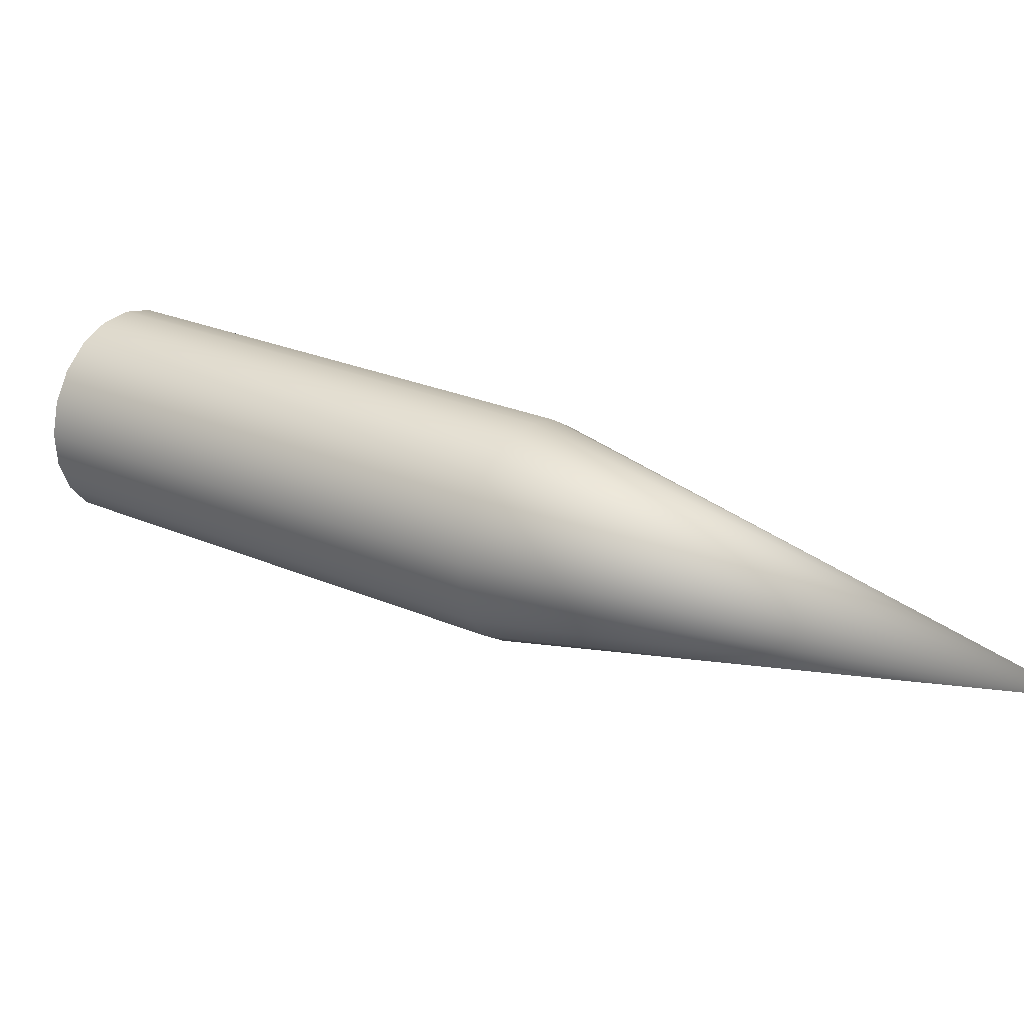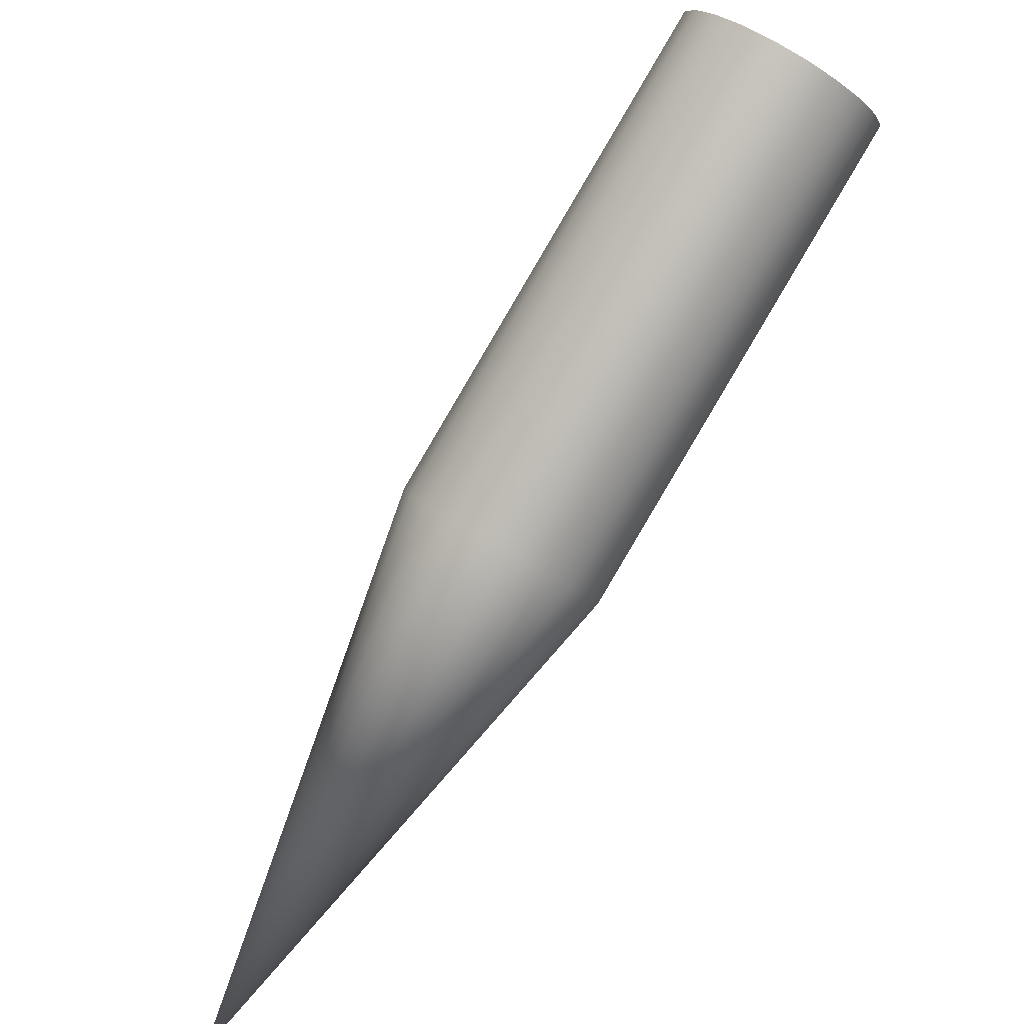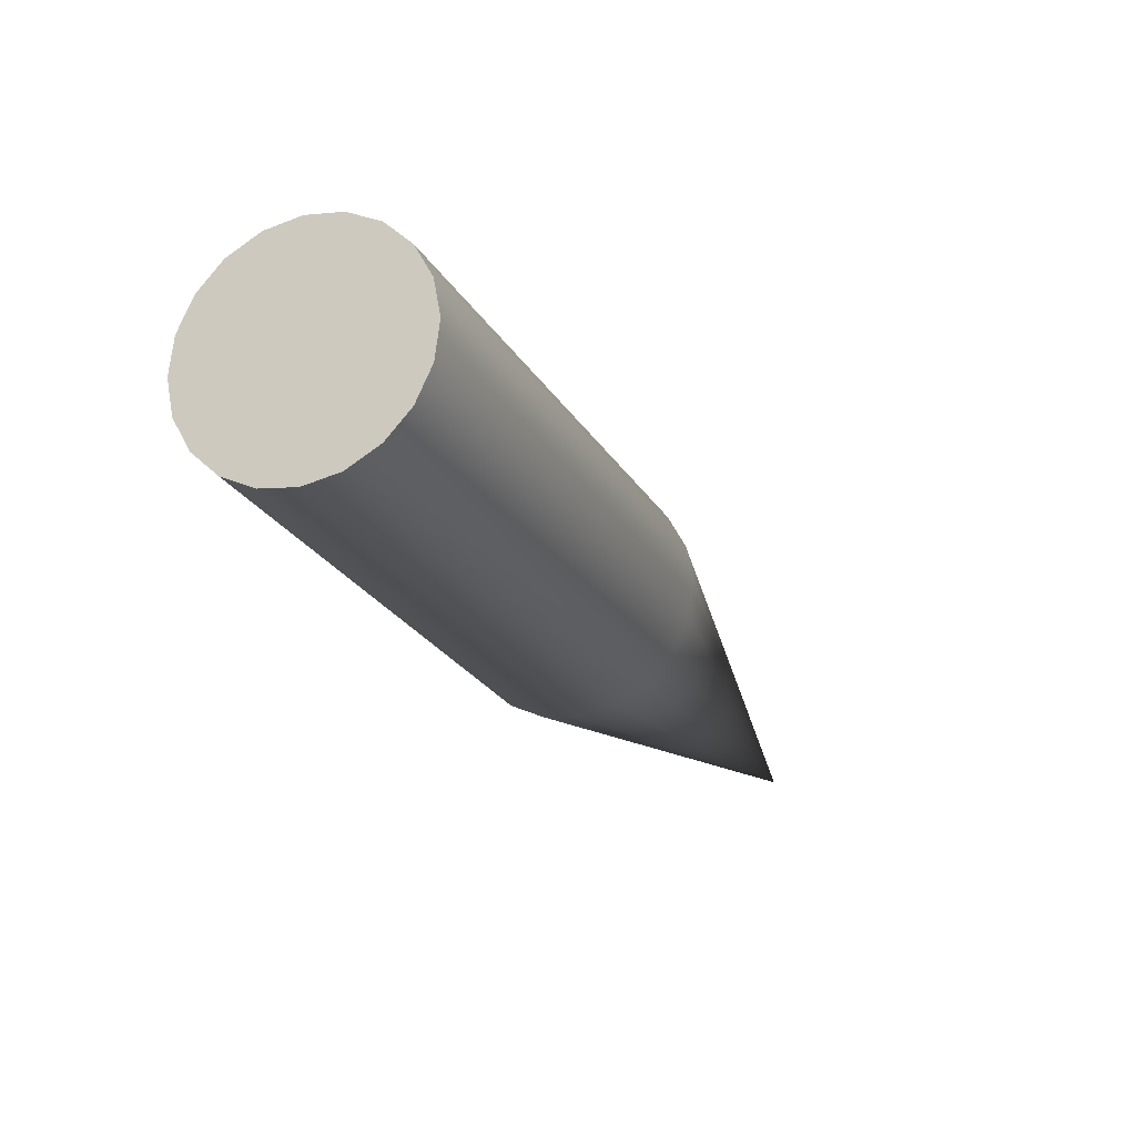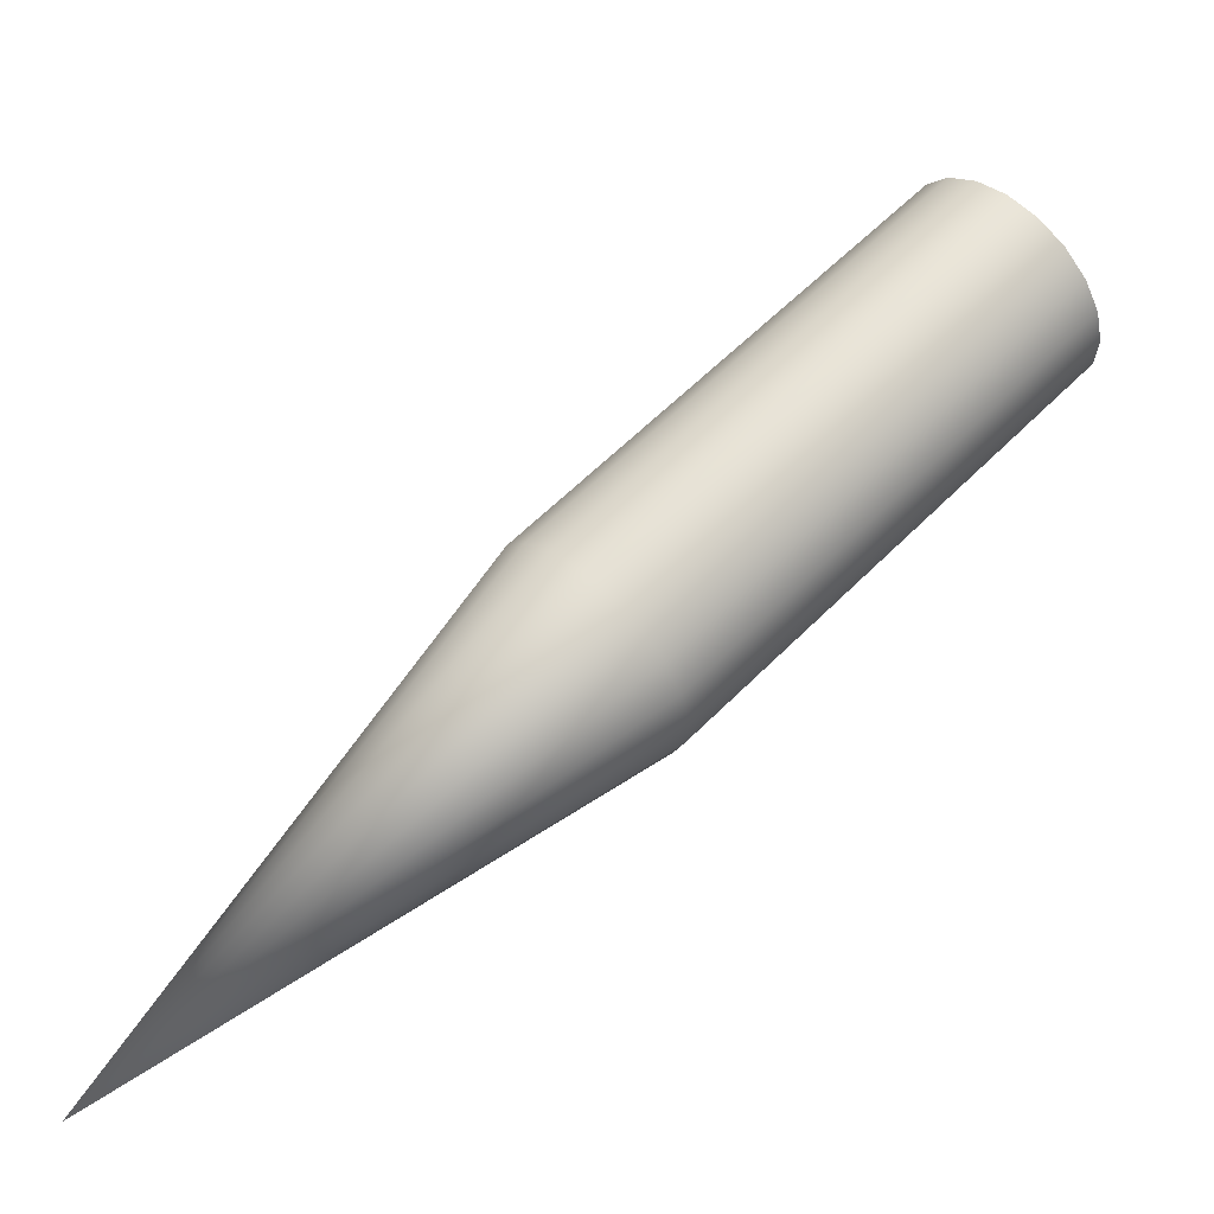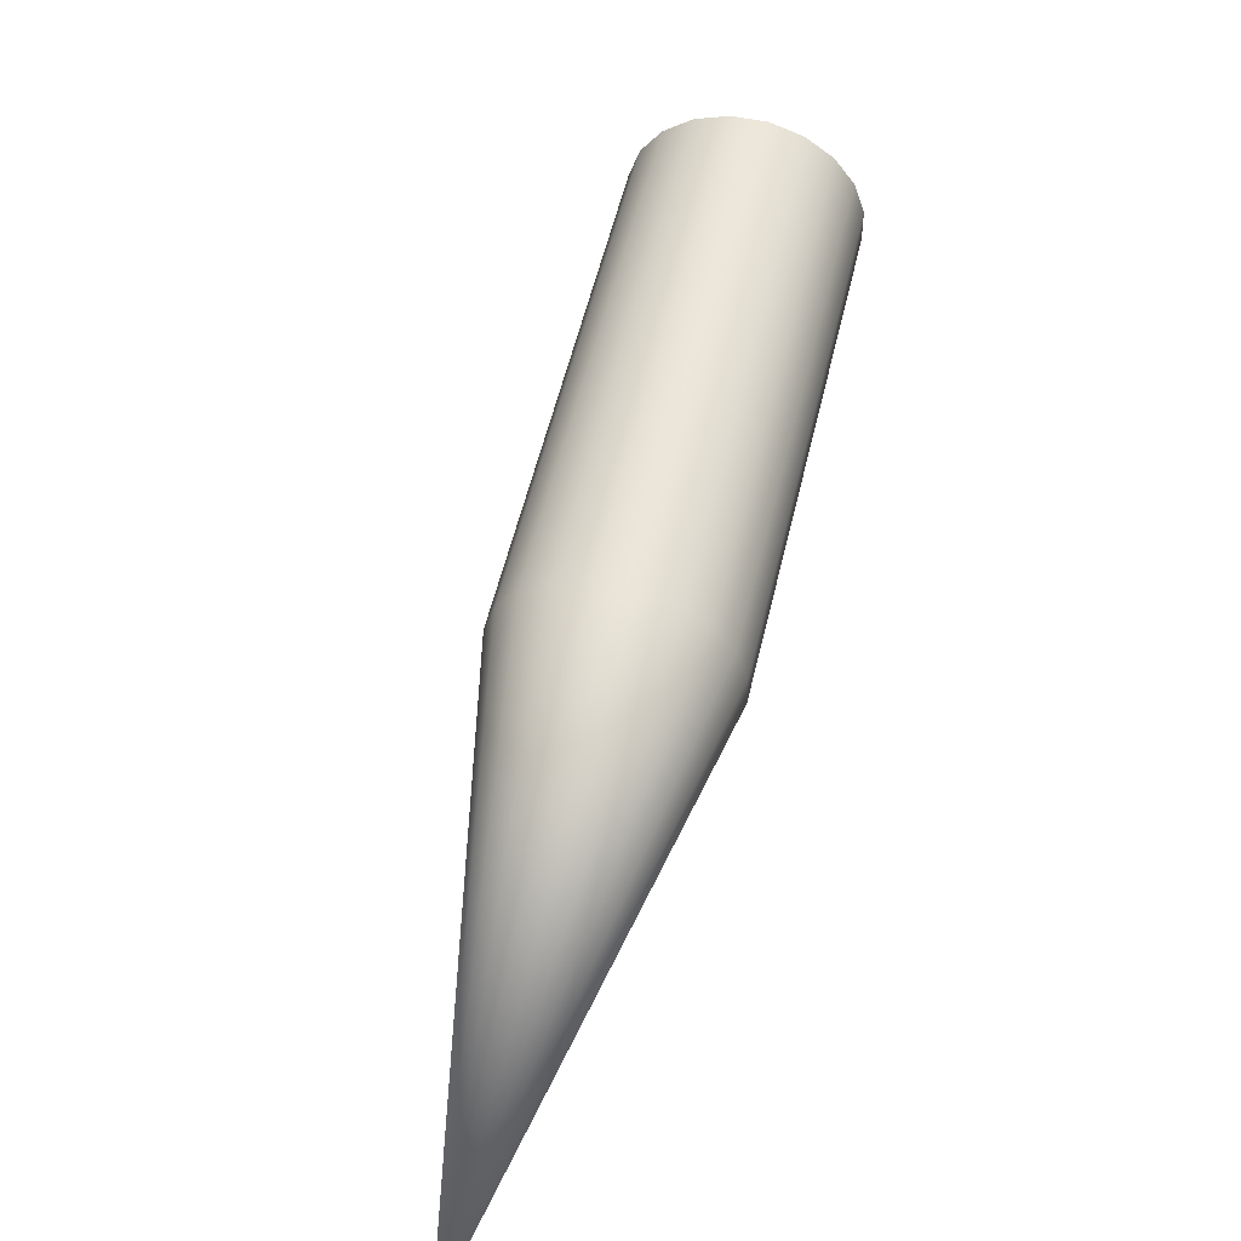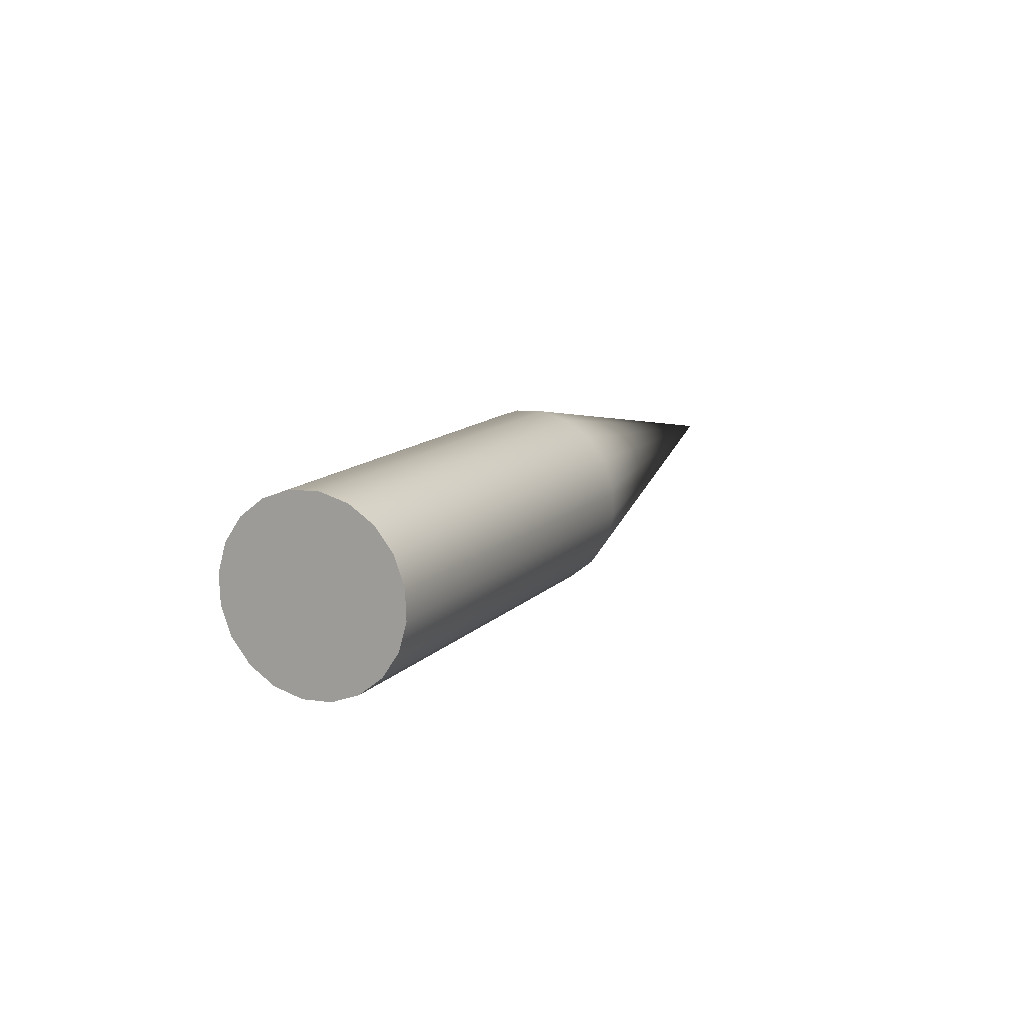
<metadata>
{"format":"obj","ext":"obj","renderer":"f3d","projection":"perspective","resolution":1024,"background":"white","views":[{"elev":-54.1,"azim":98.1,"up":"+Y"},{"elev":-46.9,"azim":-38.3,"up":"+Y"},{"elev":15.9,"azim":27.2,"up":"+Y"},{"elev":5.4,"azim":-122.7,"up":"+Y"},{"elev":16.9,"azim":-164.3,"up":"+Y"},{"elev":77.5,"azim":-131.7,"up":"+Z"}]}
</metadata>
<code>
v 0.1174 -2.607 -3.763
v 0.09988 -2.635 -3.743
v 0.07257 -2.658 -3.727
v 0.03815 -2.672 -3.717
v 0 -2.677 -3.714
v -0.03815 -2.672 -3.717
v -0.07257 -2.658 -3.727
v -0.09988 -2.635 -3.743
v -0.1174 -2.607 -3.763
v -0.1235 -2.576 -3.785
v -0.1174 -2.545 -3.807
v -0.09988 -2.516 -3.826
v -0.07257 -2.494 -3.842
v -0.03815 -2.48 -3.852
v -0 -2.475 -3.856
v 0.03815 -2.48 -3.852
v 0.07257 -2.494 -3.842
v 0.09988 -2.516 -3.826
v 0.1174 -2.545 -3.807
v 0.1235 -2.576 -3.785
v 0 -2.943 -4.308
v 0.1235 -2.234 -3.296
v 0.1174 -2.265 -3.274
v 0.1174 -2.202 -3.318
v 0.09988 -2.174 -3.337
v 0.07257 -2.152 -3.353
v 0.03815 -2.137 -3.363
v -0 -2.132 -3.367
v -0.03815 -2.137 -3.363
v -0.07257 -2.152 -3.353
v -0.09988 -2.174 -3.337
v -0.1174 -2.202 -3.318
v -0.1235 -2.234 -3.296
v -0.1174 -2.265 -3.274
v -0.09988 -2.293 -3.254
v -0.07257 -2.315 -3.239
v -0.03815 -2.33 -3.229
v -0 -2.335 -3.225
v 0.03815 -2.33 -3.229
v 0.07257 -2.315 -3.239
v 0.09988 -2.293 -3.254
f 23 22 41
f 22 24 41
f 24 25 41
f 25 26 41
f 26 27 41
f 27 28 41
f 28 29 41
f 29 30 41
f 30 31 41
f 31 32 41
f 32 33 41
f 33 34 41
f 34 35 41
f 35 36 41
f 36 37 41
f 37 38 41
f 38 39 41
f 39 40 41
f 1 2 21
f 2 3 21
f 3 4 21
f 4 5 21
f 5 6 21
f 6 7 21
f 7 8 21
f 8 9 21
f 9 10 21
f 10 11 21
f 11 12 21
f 12 13 21
f 13 14 21
f 14 15 21
f 15 16 21
f 16 17 21
f 17 18 21
f 18 19 21
f 19 20 21
f 20 1 21
f 1 20 23
f 23 20 22
f 20 19 22
f 22 19 24
f 19 18 24
f 24 18 25
f 18 17 25
f 25 17 26
f 17 16 26
f 26 16 27
f 16 15 27
f 27 15 28
f 15 14 28
f 28 14 29
f 14 13 29
f 29 13 30
f 13 12 30
f 30 12 31
f 12 11 31
f 31 11 32
f 11 10 32
f 32 10 33
f 10 9 33
f 33 9 34
f 9 8 34
f 34 8 35
f 8 7 35
f 35 7 36
f 7 6 36
f 36 6 37
f 6 5 37
f 37 5 38
f 5 4 38
f 38 4 39
f 4 3 39
f 39 3 40
f 3 2 40
f 40 2 41
f 2 1 41
f 41 1 23
v 0.1174 -2.607 -3.763
v 0.09988 -2.635 -3.743
v 0.07257 -2.658 -3.727
v 0.03815 -2.672 -3.717
v 0 -2.677 -3.714
v -0.03815 -2.672 -3.717
v -0.07257 -2.658 -3.727
v -0.09988 -2.635 -3.743
v -0.1174 -2.607 -3.763
v -0.1235 -2.576 -3.785
v -0.1174 -2.545 -3.807
v -0.09988 -2.516 -3.826
v -0.07257 -2.494 -3.842
v -0.03815 -2.48 -3.852
v -0 -2.475 -3.856
v 0.03815 -2.48 -3.852
v 0.07257 -2.494 -3.842
v 0.09988 -2.516 -3.826
v 0.1174 -2.545 -3.807
v 0.1235 -2.576 -3.785
v 0 -2.943 -4.308
v 0.1235 -2.234 -3.296
v 0.1174 -2.265 -3.274
v 0.1174 -2.202 -3.318
v 0.09988 -2.174 -3.337
v 0.07257 -2.152 -3.353
v 0.03815 -2.137 -3.363
v -0 -2.132 -3.367
v -0.03815 -2.137 -3.363
v -0.07257 -2.152 -3.353
v -0.09988 -2.174 -3.337
v -0.1174 -2.202 -3.318
v -0.1235 -2.234 -3.296
v -0.1174 -2.265 -3.274
v -0.09988 -2.293 -3.254
v -0.07257 -2.315 -3.239
v -0.03815 -2.33 -3.229
v -0 -2.335 -3.225
v 0.03815 -2.33 -3.229
v 0.07257 -2.315 -3.239
v 0.09988 -2.293 -3.254
f 64 63 82
f 63 65 82
f 65 66 82
f 66 67 82
f 67 68 82
f 68 69 82
f 69 70 82
f 70 71 82
f 71 72 82
f 72 73 82
f 73 74 82
f 74 75 82
f 75 76 82
f 76 77 82
f 77 78 82
f 78 79 82
f 79 80 82
f 80 81 82
f 42 43 62
f 43 44 62
f 44 45 62
f 45 46 62
f 46 47 62
f 47 48 62
f 48 49 62
f 49 50 62
f 50 51 62
f 51 52 62
f 52 53 62
f 53 54 62
f 54 55 62
f 55 56 62
f 56 57 62
f 57 58 62
f 58 59 62
f 59 60 62
f 60 61 62
f 61 42 62
f 42 61 64
f 64 61 63
f 61 60 63
f 63 60 65
f 60 59 65
f 65 59 66
f 59 58 66
f 66 58 67
f 58 57 67
f 67 57 68
f 57 56 68
f 68 56 69
f 56 55 69
f 69 55 70
f 55 54 70
f 70 54 71
f 54 53 71
f 71 53 72
f 53 52 72
f 72 52 73
f 52 51 73
f 73 51 74
f 51 50 74
f 74 50 75
f 50 49 75
f 75 49 76
f 49 48 76
f 76 48 77
f 48 47 77
f 77 47 78
f 47 46 78
f 78 46 79
f 46 45 79
f 79 45 80
f 45 44 80
f 80 44 81
f 44 43 81
f 81 43 82
f 43 42 82
f 82 42 64

</code>
